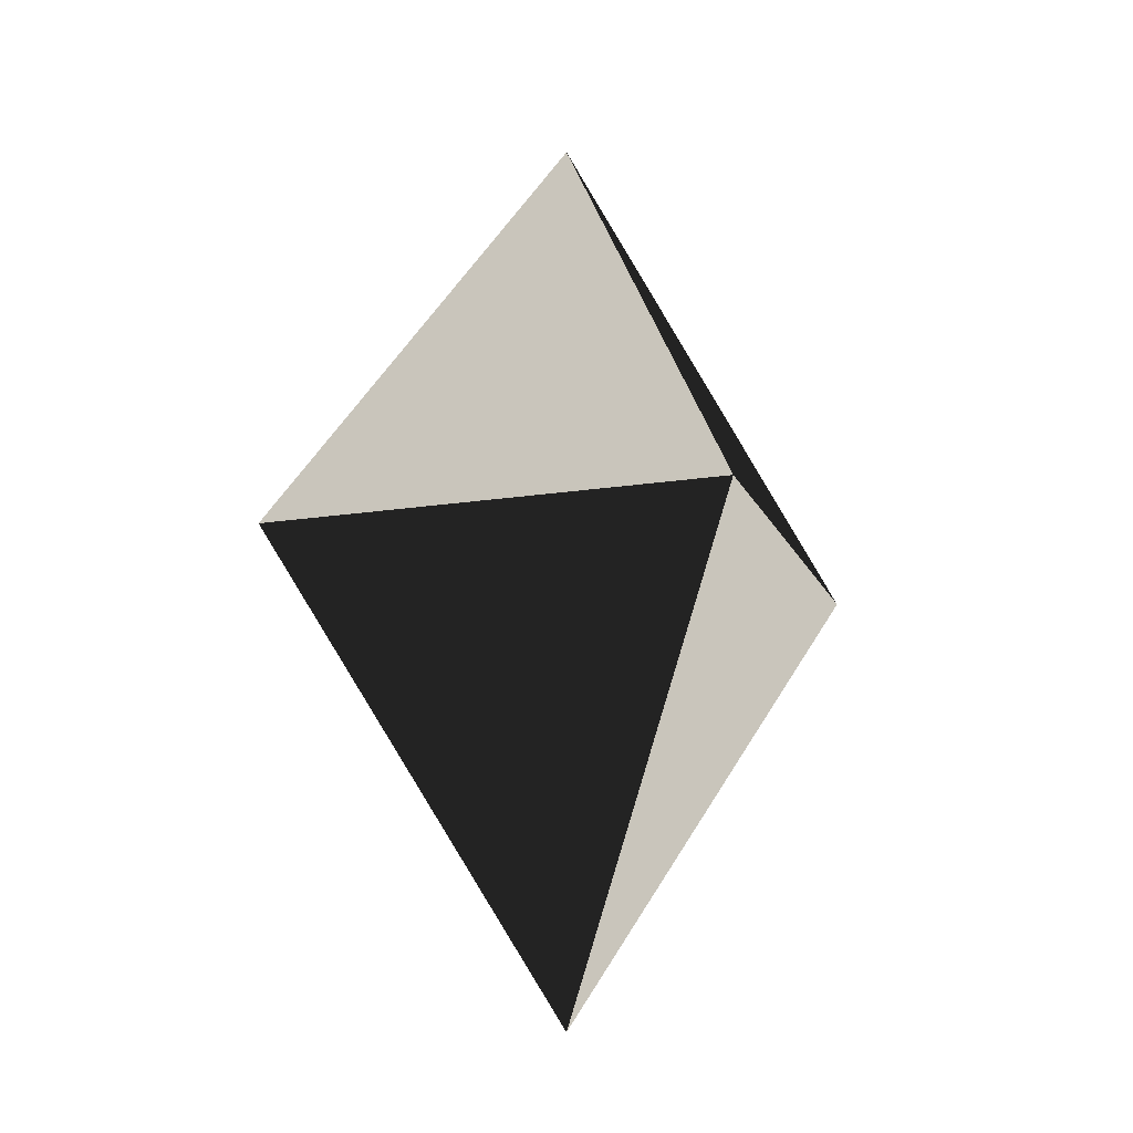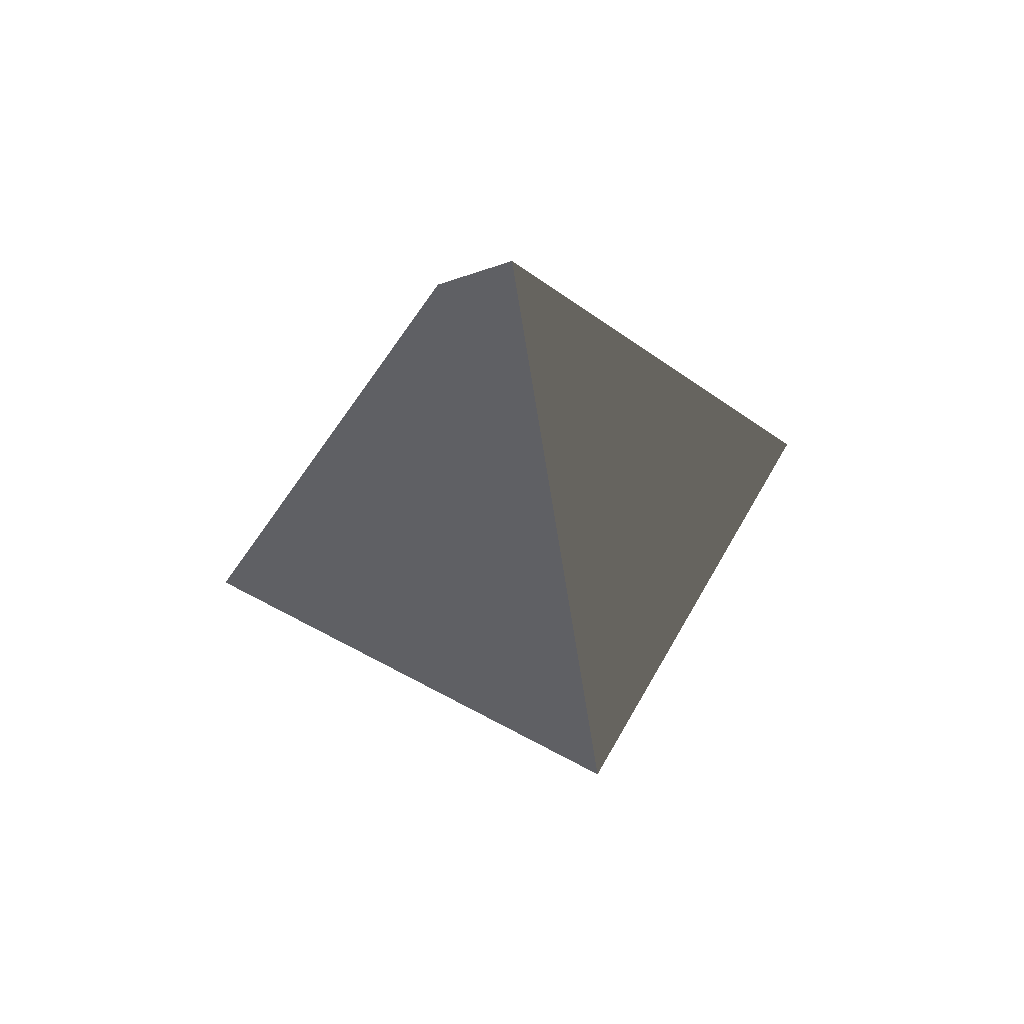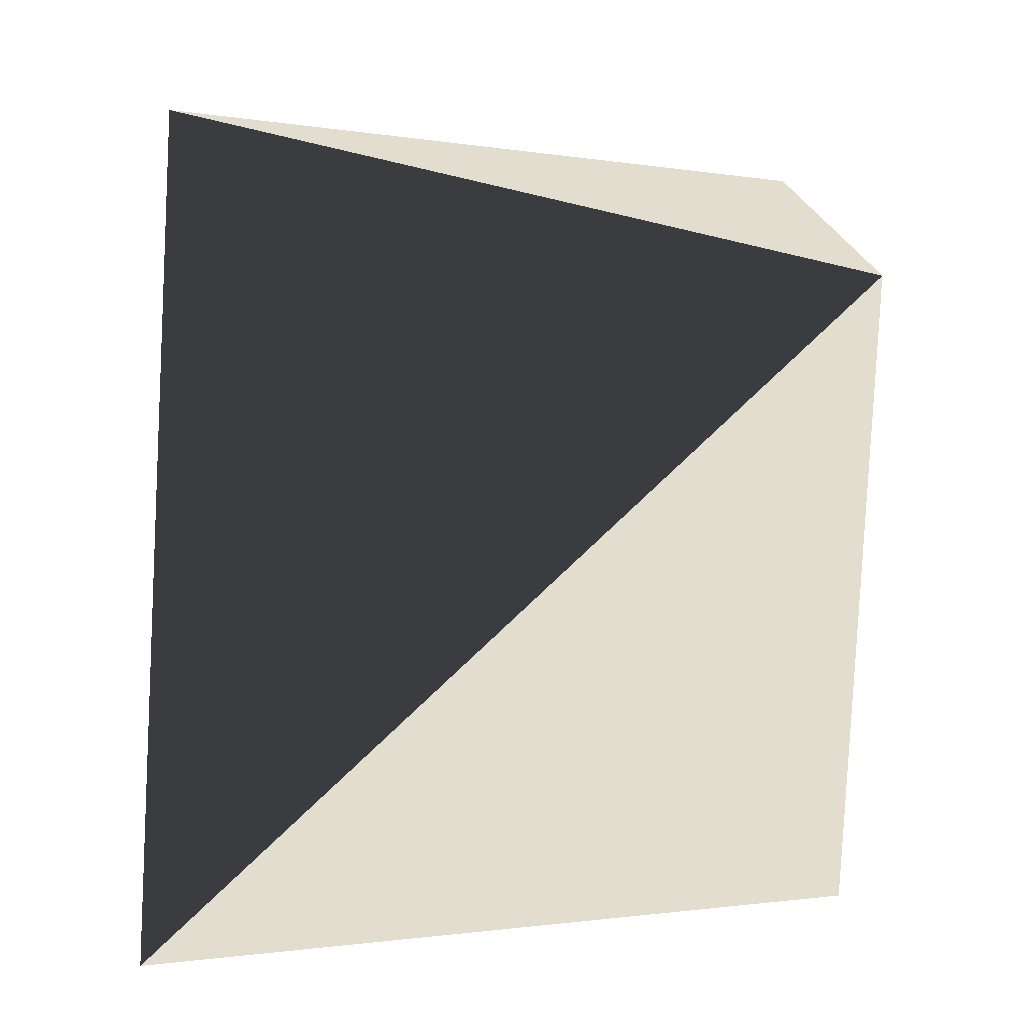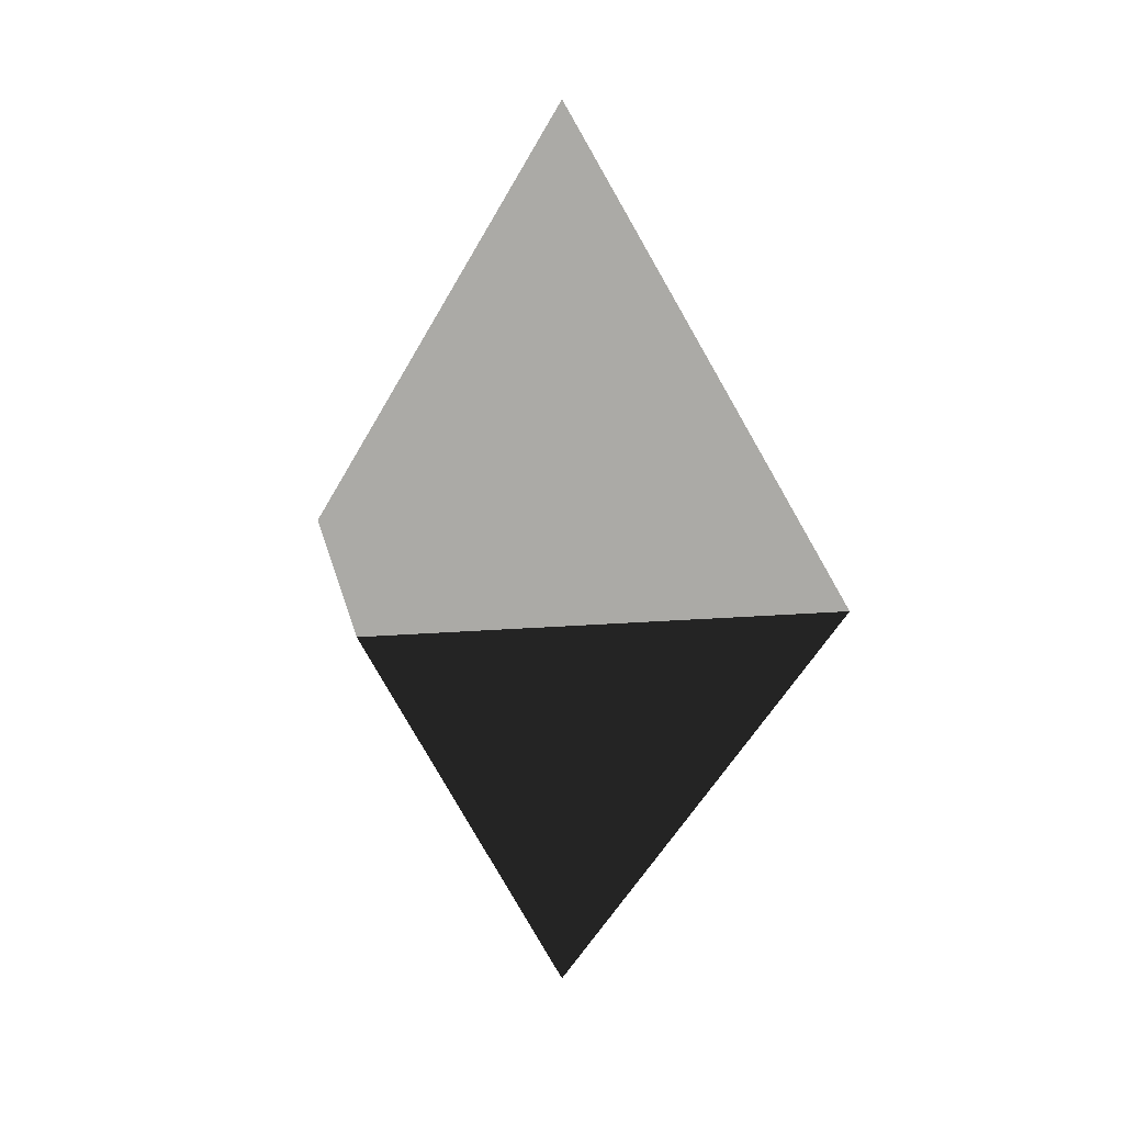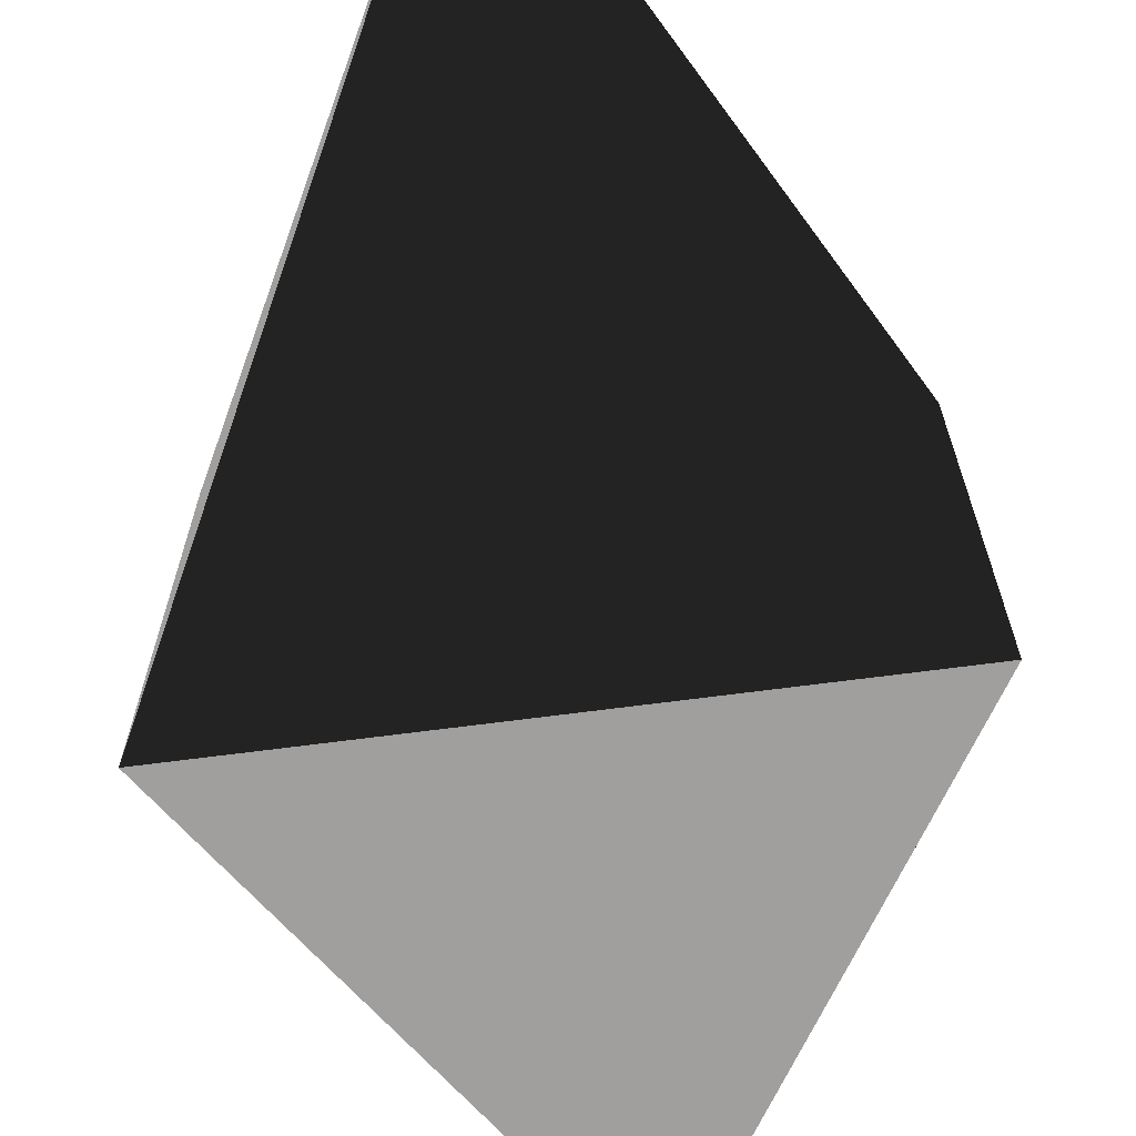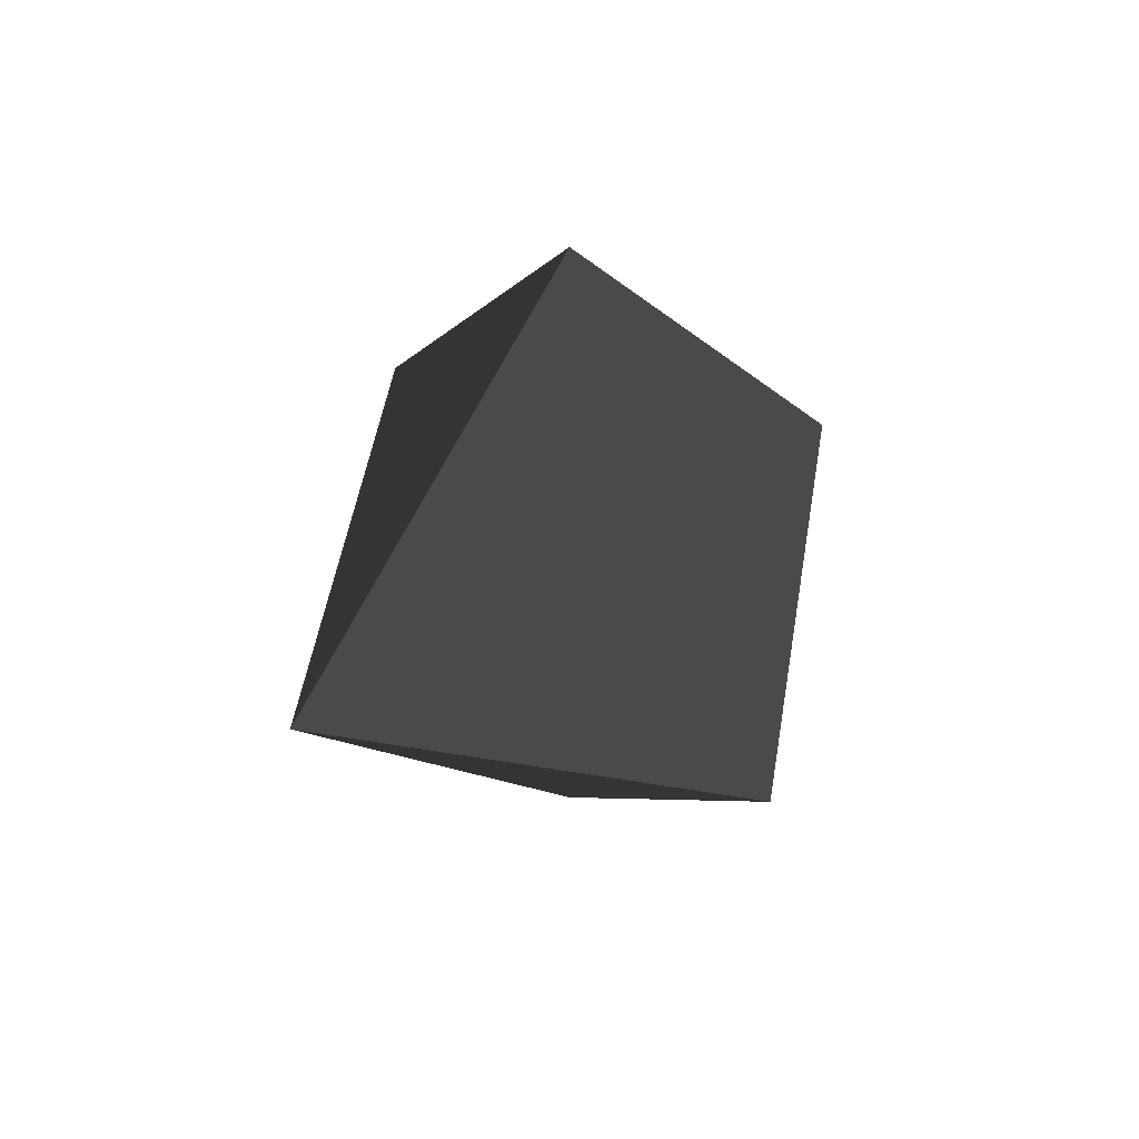
<metadata>
{"format":"obj","ext":"obj","renderer":"f3d","projection":"perspective","resolution":1024,"background":"white","views":[{"elev":-16.1,"azim":18.2,"up":"+Y"},{"elev":60.2,"azim":29.2,"up":"+Y"},{"elev":34.9,"azim":25.1,"up":"+Z"},{"elev":14.5,"azim":169.4,"up":"+Y"},{"elev":-71.3,"azim":7.3,"up":"+Z"},{"elev":54.4,"azim":-80.1,"up":"+Y"}]}
</metadata>
<code>
v 0.5 0.2 0.5
v 0.4 0 0.4
v 0.4 0 0.6
v 0.6 0 0.4
v 0.6 0 0.6
v 0.5 -0.2 0.5
f 1 2 4
f 1 2 3
f 1 3 5
f 1 4 5
f 2 4 5
f 2 3 5
f 6 2 4
f 6 2 3
f 6 3 5
f 6 4 5

</code>
